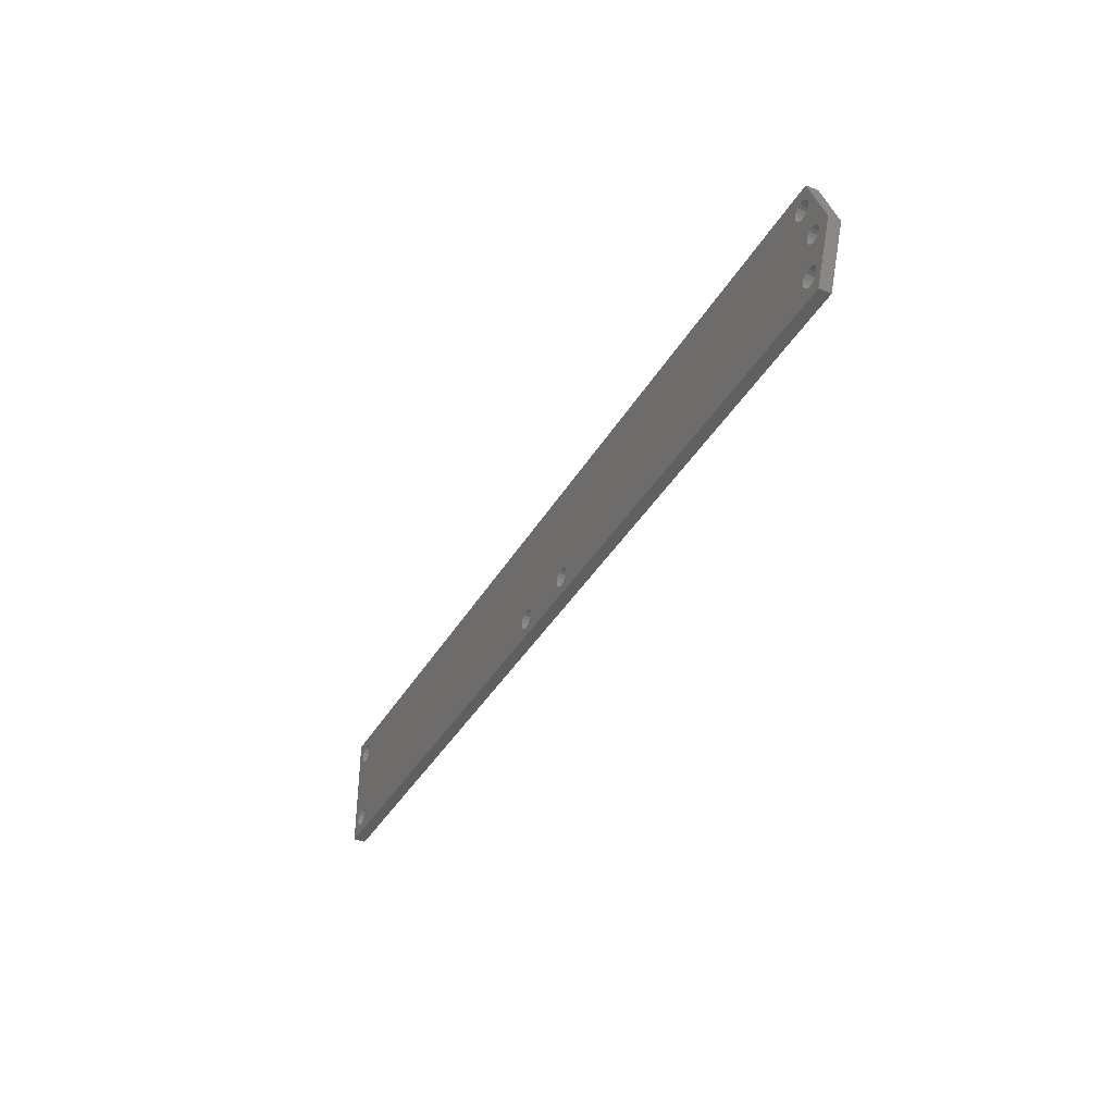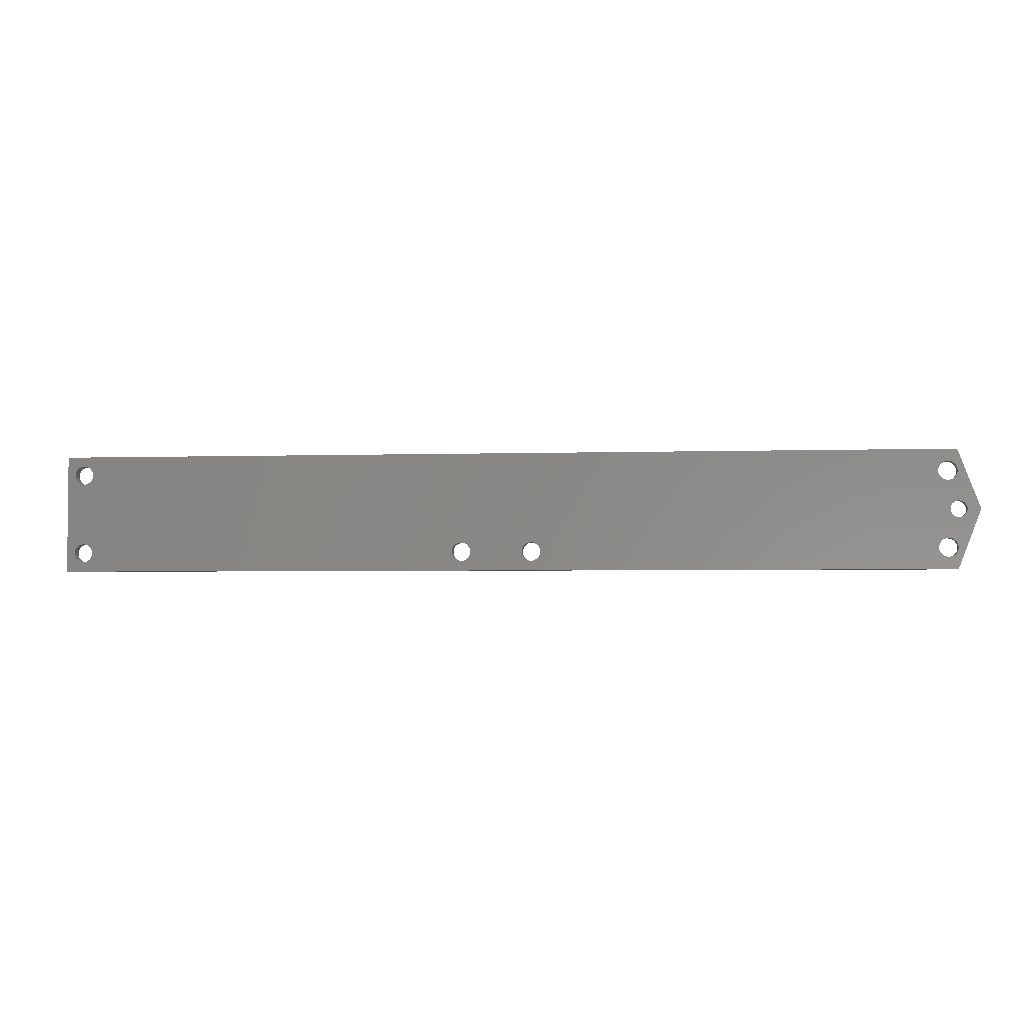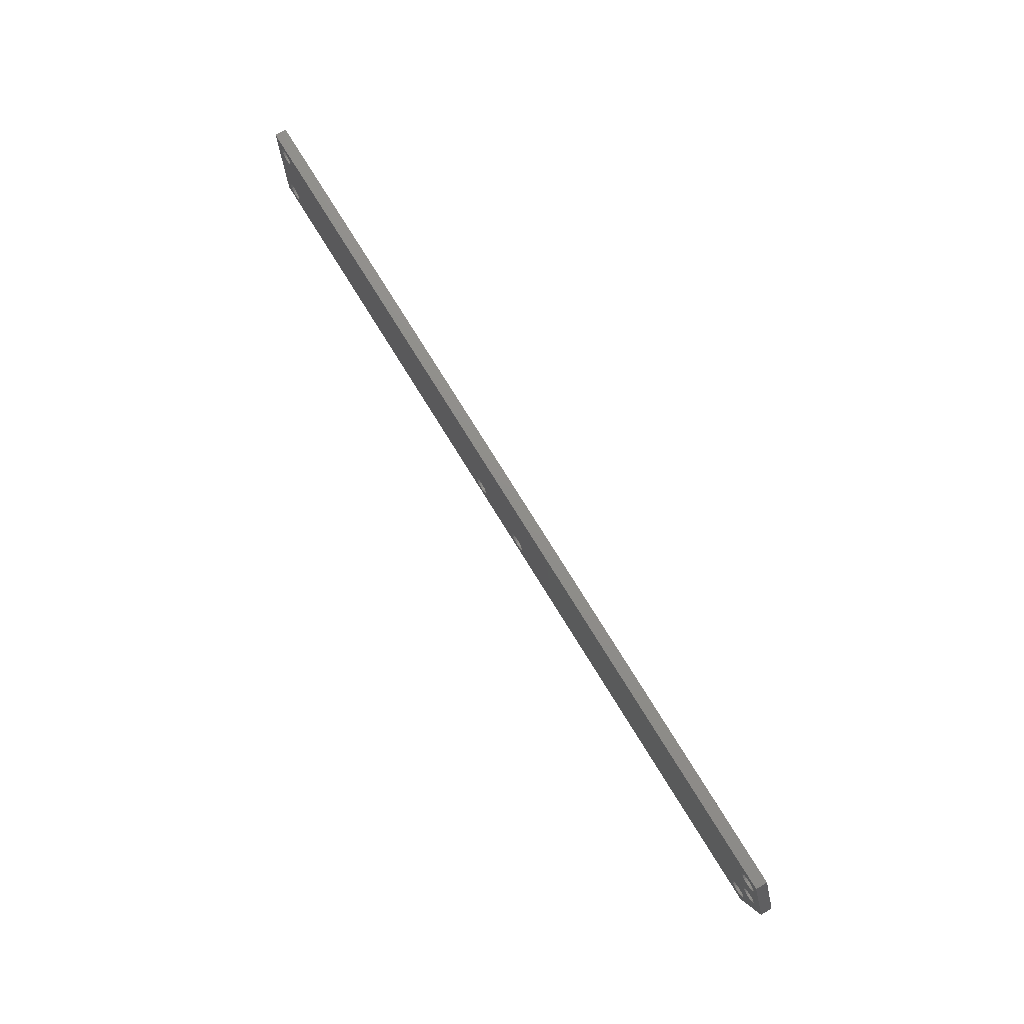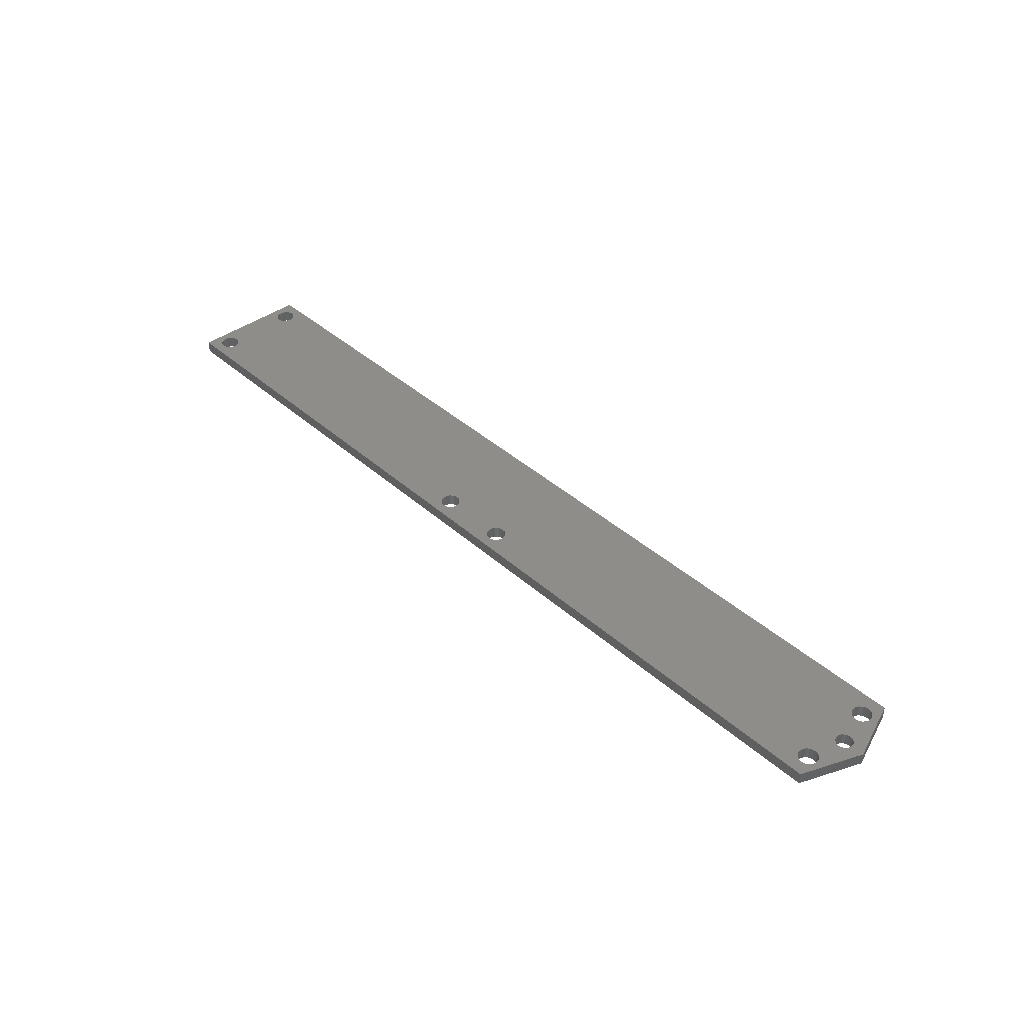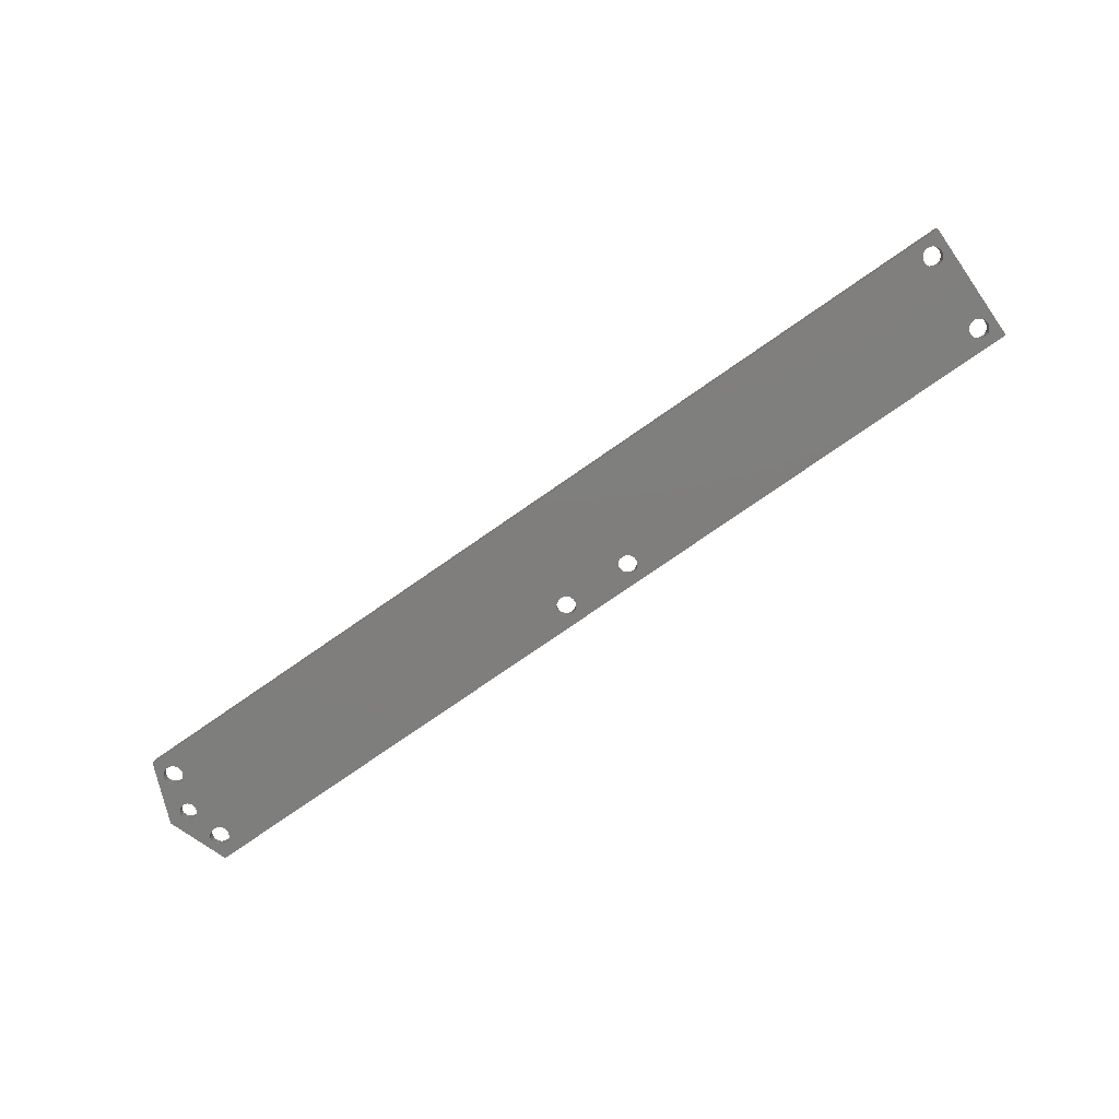
<metadata>
{"format":"stl","ext":"stl","renderer":"f3d","projection":"perspective","resolution":1024,"background":"white","views":[{"elev":-39.0,"azim":62.7,"up":"+Y"},{"elev":-3.3,"azim":6.5,"up":"+Y"},{"elev":73.5,"azim":58.6,"up":"+Y"},{"elev":40.2,"azim":47.5,"up":"+Z"},{"elev":-78.3,"azim":-145.4,"up":"+Z"}]}
</metadata>
<code>
# stl→obj: 234 verts, 500 faces
v 97.83 0 -1.25
v 94.92 -0.7118 -1.25
v 95.08 0 -1.25
v 94.5 -1.3 -1.25
v 93.08 -7.624 -1.25
v 93.16 -8 -1.25
v 93.08 -12.5 -1.25
v 93.08 -8.376 -1.25
v 93.87 -1.664 -1.25
v 93.14 -1.74 -1.25
v 93.08 -1.719 -1.25
v 93.08 -12.5 1.25
v 97.83 0 1.25
v 92.49 -6.514 1.25
v 93.87 -1.664 1.25
v 93.14 -1.74 1.25
v 92.98 -7.187 1.25
v 93.16 -8 1.25
v 91.77 -6.098 1.25
v 92.45 -1.516 1.25
v 90.95 -6.011 1.25
v 91.91 -1.029 1.25
v 90.16 -6.268 1.25
v 91.61 -0.3638 1.25
v 89.54 6.824 1.25
v 91.61 0.3638 1.25
v 90.16 6.268 1.25
v 89.54 -6.824 1.25
v 89.2 7.584 1.25
v 89.2 -7.584 1.25
v 94.92 0.7118 1.25
v 95.08 0 1.25
v 94.5 1.3 1.25
v 92.98 7.187 1.25
v 93.16 8 1.25
v 93.08 12.5 1.25
v 92.98 8.813 1.25
v 92.49 9.486 1.25
v 91.77 9.902 1.25
v 90.95 9.989 1.25
v 88.42 12.5 1.25
v 90.16 9.732 1.25
v 89.2 8.416 1.25
v 88.42 -12.5 1.25
v 89.54 9.176 1.25
v 94.92 -0.7118 1.25
v 94.5 -1.3 1.25
v 92.98 -8.813 1.25
v 92.49 -9.486 1.25
v 91.77 -9.902 1.25
v 90.95 -9.989 1.25
v 90.16 -9.732 1.25
v 89.54 -9.176 1.25
v 89.2 -8.416 1.25
v 93.87 1.664 1.25
v 92.49 6.514 1.25
v 93.14 1.74 1.25
v 91.77 6.098 1.25
v 92.45 1.516 1.25
v 90.95 6.011 1.25
v 91.91 1.029 1.25
v 93.08 12.5 -1.25
v 93.08 7.624 -1.25
v 93.87 1.664 -1.25
v 93.14 1.74 -1.25
v 93.08 1.719 -1.25
v 93.16 8 -1.25
v 94.92 0.7118 -1.25
v 94.5 1.3 -1.25
v 93.08 8.376 -1.25
v 88.42 -12.5 -1.25
v 88.42 12.5 -1.25
v 92.98 -8.813 -1.25
v 92.49 -9.486 -1.25
v 91.77 -9.902 -1.25
v 90.95 -9.989 -1.25
v 90.16 -9.732 -1.25
v 89.2 -7.584 -1.25
v 89.2 -8.416 -1.25
v 89.2 7.584 -1.25
v 89.54 -9.176 -1.25
v 92.98 -7.187 -1.25
v 92.49 -6.514 -1.25
v 91.77 -6.098 -1.25
v 92.45 -1.516 -1.25
v 90.95 -6.011 -1.25
v 91.91 -1.029 -1.25
v 90.16 -6.268 -1.25
v 91.61 -0.3638 -1.25
v 92.98 7.187 -1.25
v 92.49 6.514 -1.25
v 91.77 6.098 -1.25
v 92.45 1.516 -1.25
v 90.95 6.011 -1.25
v 91.91 1.029 -1.25
v 90.16 6.268 -1.25
v 91.61 0.3638 -1.25
v 89.54 -6.824 -1.25
v 89.54 6.824 -1.25
v 92.98 8.813 -1.25
v 92.49 9.486 -1.25
v 91.77 9.902 -1.25
v 90.95 9.989 -1.25
v 90.16 9.732 -1.25
v 89.54 9.176 -1.25
v 89.2 8.416 -1.25
v -97.83 -12.5 -1.25
v -97.83 12.5 1.25
v -97.83 12.5 -1.25
v -97.83 -12.5 1.25
v -92.37 -7.687 1.25
v -90.58 -12.5 1.25
v -92.37 7.687 1.25
v -92.2 -8.5 1.25
v -92.86 7.014 1.25
v -92.86 -7.014 1.25
v -93.58 6.598 1.25
v -93.58 -6.598 1.25
v -94.41 6.511 1.25
v -94.41 -6.511 1.25
v -95.2 6.768 1.25
v -95.2 -6.768 1.25
v -95.82 7.324 1.25
v -95.82 -7.324 1.25
v -96.16 8.084 1.25
v -96.16 -8.084 1.25
v -90.58 12.5 1.25
v -92.2 8.5 1.25
v -92.37 9.313 1.25
v -92.86 9.986 1.25
v -93.58 10.4 1.25
v -94.41 10.49 1.25
v -96.16 8.916 1.25
v -95.82 9.676 1.25
v -95.2 10.23 1.25
v -92.37 -9.313 1.25
v -92.86 -9.986 1.25
v -93.58 -10.4 1.25
v -94.41 -10.49 1.25
v -95.2 -10.23 1.25
v -95.82 -9.676 1.25
v -96.16 -8.916 1.25
v -90.58 12.5 -1.25
v -90.58 -12.5 -1.25
v -92.37 7.687 -1.25
v -92.37 -7.687 -1.25
v -92.2 8.5 -1.25
v -92.86 -7.014 -1.25
v -92.86 7.014 -1.25
v -93.58 -6.598 -1.25
v -93.58 6.598 -1.25
v -94.41 -6.511 -1.25
v -94.41 6.511 -1.25
v -95.2 -6.768 -1.25
v -95.2 6.768 -1.25
v -95.82 -7.324 -1.25
v -95.82 7.324 -1.25
v -96.16 -8.084 -1.25
v -96.16 8.084 -1.25
v -92.2 -8.5 -1.25
v -92.37 -9.313 -1.25
v -92.86 -9.986 -1.25
v -93.58 -10.4 -1.25
v -94.41 -10.49 -1.25
v -96.16 -8.916 -1.25
v -95.82 -9.676 -1.25
v -95.2 -10.23 -1.25
v -92.37 9.313 -1.25
v -92.86 9.986 -1.25
v -93.58 10.4 -1.25
v -94.41 10.49 -1.25
v -95.2 10.23 -1.25
v -95.82 9.676 -1.25
v -96.16 8.916 -1.25
v 6.175 -8.5 1.25
v 6.002 -7.687 1.25
v 5.513 -7.014 1.25
v 4.793 -6.598 1.25
v 3.966 -6.511 1.25
v 2.219 -8.084 1.25
v -8.825 -8.5 1.25
v 2.219 -8.916 1.25
v -8.998 -7.687 1.25
v 2.557 -7.324 1.25
v -9.487 -7.014 1.25
v 3.175 -6.768 1.25
v -10.21 -6.598 1.25
v -11.03 -6.511 1.25
v -12.78 -8.084 1.25
v -12.44 -7.324 1.25
v -11.82 -6.768 1.25
v 6.002 -9.313 1.25
v 5.513 -9.986 1.25
v 4.793 -10.4 1.25
v 3.966 -10.49 1.25
v -8.998 -9.313 1.25
v 2.557 -9.676 1.25
v -9.487 -9.986 1.25
v 3.175 -10.23 1.25
v -10.21 -10.4 1.25
v -11.03 -10.49 1.25
v -12.78 -8.916 1.25
v -12.44 -9.676 1.25
v -11.82 -10.23 1.25
v 6.175 -8.5 -1.25
v 6.002 -9.313 -1.25
v 5.513 -9.986 -1.25
v 4.793 -10.4 -1.25
v 3.966 -10.49 -1.25
v 2.219 -8.916 -1.25
v -8.825 -8.5 -1.25
v 2.219 -8.084 -1.25
v -8.998 -9.313 -1.25
v 2.557 -9.676 -1.25
v -9.487 -9.986 -1.25
v 3.175 -10.23 -1.25
v -10.21 -10.4 -1.25
v -11.03 -10.49 -1.25
v -12.78 -8.916 -1.25
v -12.78 -8.084 -1.25
v -12.44 -9.676 -1.25
v -11.82 -10.23 -1.25
v 6.002 -7.687 -1.25
v 5.513 -7.014 -1.25
v 4.793 -6.598 -1.25
v 3.966 -6.511 -1.25
v -8.998 -7.687 -1.25
v 2.557 -7.324 -1.25
v -9.487 -7.014 -1.25
v 3.175 -6.768 -1.25
v -10.21 -6.598 -1.25
v -11.03 -6.511 -1.25
v -12.44 -7.324 -1.25
v -11.82 -6.768 -1.25
f 1 2 3
f 1 4 2
f 5 4 1
f 5 1 6
f 7 6 1
f 6 7 8
f 4 5 9
f 9 5 10
f 10 5 11
f 12 1 13
f 1 12 7
f 14 15 16
f 15 17 18
f 15 14 17
f 19 16 20
f 21 20 22
f 16 19 14
f 23 22 24
f 25 26 27
f 20 21 19
f 26 25 24
f 22 23 21
f 28 24 25
f 24 28 23
f 29 28 25
f 28 29 30
f 13 31 32
f 13 33 31
f 34 33 13
f 34 13 35
f 36 35 13
f 36 37 35
f 36 38 37
f 36 39 38
f 36 40 39
f 41 40 36
f 40 41 42
f 41 29 43
f 29 41 30
f 44 30 41
f 45 41 43
f 42 41 45
f 46 13 32
f 47 13 46
f 18 47 15
f 47 18 13
f 18 12 13
f 48 12 18
f 49 12 48
f 50 12 49
f 51 12 50
f 44 51 52
f 44 52 53
f 51 44 12
f 54 44 53
f 30 44 54
f 33 34 55
f 56 55 34
f 55 56 57
f 58 57 56
f 57 58 59
f 60 59 58
f 59 60 61
f 61 27 26
f 27 61 60
f 13 62 36
f 62 13 1
f 63 64 65
f 63 65 66
f 64 63 67
f 68 1 3
f 69 1 68
f 67 69 64
f 69 67 1
f 62 67 70
f 67 62 1
f 71 41 72
f 41 71 44
f 7 73 8
f 7 74 73
f 7 75 74
f 7 76 75
f 71 76 7
f 76 71 77
f 71 78 79
f 78 71 80
f 72 80 71
f 81 71 79
f 77 71 81
f 82 11 5
f 83 11 82
f 84 11 83
f 11 84 85
f 86 85 84
f 85 86 87
f 87 88 89
f 88 87 86
f 66 90 63
f 66 91 90
f 92 66 93
f 94 93 95
f 66 92 91
f 96 95 97
f 98 89 88
f 93 94 92
f 89 98 97
f 95 96 94
f 99 97 98
f 97 99 96
f 78 99 98
f 99 78 80
f 100 62 70
f 101 62 100
f 102 62 101
f 103 62 102
f 72 103 104
f 72 104 105
f 103 72 62
f 106 72 105
f 80 72 106
f 44 7 12
f 71 7 44
f 62 41 36
f 62 72 41
f 3 31 68
f 31 3 32
f 24 97 26
f 97 24 89
f 65 55 57
f 55 65 64
f 68 33 69
f 33 68 31
f 4 46 2
f 46 4 47
f 4 15 47
f 15 4 9
f 9 16 15
f 16 9 10
f 64 33 55
f 33 64 69
f 59 66 57
f 93 66 59
f 57 66 65
f 95 59 61
f 59 95 93
f 22 89 24
f 89 22 87
f 11 16 10
f 16 11 20
f 11 85 20
f 26 95 61
f 95 26 97
f 85 22 20
f 22 85 87
f 2 32 3
f 32 2 46
f 100 70 37
f 35 70 67
f 70 35 37
f 29 106 43
f 106 29 80
f 103 39 40
f 39 103 102
f 92 60 58
f 60 92 94
f 102 38 39
f 38 102 101
f 100 38 101
f 38 100 37
f 104 40 42
f 40 104 103
f 105 42 45
f 42 105 104
f 63 35 67
f 34 63 90
f 63 34 35
f 91 58 56
f 58 91 92
f 91 34 90
f 34 91 56
f 25 80 29
f 80 25 99
f 94 27 60
f 27 94 96
f 96 25 27
f 25 96 99
f 43 105 45
f 105 43 106
f 82 5 17
f 18 5 6
f 5 18 17
f 54 78 30
f 78 54 79
f 86 19 21
f 19 86 84
f 74 50 49
f 50 74 75
f 75 51 50
f 51 75 76
f 84 14 19
f 14 84 83
f 82 14 83
f 14 82 17
f 88 21 23
f 21 88 86
f 98 23 28
f 23 98 88
f 53 79 54
f 79 53 81
f 76 52 51
f 52 76 77
f 77 53 52
f 53 77 81
f 30 98 28
f 98 30 78
f 74 48 73
f 48 74 49
f 8 18 6
f 48 8 73
f 8 48 18
f 107 108 109
f 108 107 110
f 111 112 113
f 112 111 114
f 115 111 113
f 115 116 111
f 117 116 115
f 117 118 116
f 119 118 117
f 119 120 118
f 121 120 119
f 121 122 120
f 123 122 121
f 123 124 122
f 125 124 123
f 124 125 126
f 113 127 128
f 127 129 128
f 127 130 129
f 127 131 130
f 127 132 131
f 108 132 127
f 108 125 133
f 125 108 126
f 110 126 108
f 134 108 133
f 135 108 134
f 132 108 135
f 127 113 112
f 136 112 114
f 137 112 136
f 138 112 137
f 139 112 138
f 110 139 140
f 139 110 112
f 141 110 140
f 142 110 141
f 126 110 142
f 112 143 127
f 143 112 144
f 143 108 127
f 108 143 109
f 145 143 146
f 143 145 147
f 148 145 146
f 148 149 145
f 150 149 148
f 150 151 149
f 152 151 150
f 152 153 151
f 154 153 152
f 154 155 153
f 156 155 154
f 156 157 155
f 158 157 156
f 157 158 159
f 146 144 160
f 144 161 160
f 144 162 161
f 144 163 162
f 144 164 163
f 107 164 144
f 107 158 165
f 158 107 159
f 109 159 107
f 166 107 165
f 167 107 166
f 164 107 167
f 144 146 143
f 168 143 147
f 169 143 168
f 170 143 169
f 171 143 170
f 109 171 172
f 171 109 143
f 173 109 172
f 174 109 173
f 159 109 174
f 107 112 110
f 112 107 144
f 147 129 168
f 129 147 128
f 125 174 133
f 174 125 159
f 171 131 132
f 131 171 170
f 149 117 115
f 117 149 151
f 151 119 117
f 119 151 153
f 170 130 131
f 130 170 169
f 168 130 169
f 130 168 129
f 172 132 135
f 132 172 171
f 173 135 134
f 135 173 172
f 123 159 125
f 159 123 157
f 153 121 119
f 121 153 155
f 133 173 134
f 173 133 174
f 149 113 145
f 113 149 115
f 145 128 147
f 128 145 113
f 155 123 121
f 123 155 157
f 160 111 146
f 111 160 114
f 142 158 126
f 158 142 165
f 152 118 120
f 118 152 150
f 162 138 137
f 138 162 163
f 163 139 138
f 139 163 164
f 150 116 118
f 116 150 148
f 146 116 148
f 116 146 111
f 154 120 122
f 120 154 152
f 156 122 124
f 122 156 154
f 141 165 142
f 165 141 166
f 164 140 139
f 140 164 167
f 167 141 140
f 141 167 166
f 126 156 124
f 156 126 158
f 162 136 161
f 136 162 137
f 161 114 160
f 114 161 136
f 144 127 143
f 127 144 112
f 41 175 44
f 41 176 175
f 41 177 176
f 41 178 177
f 41 179 178
f 180 181 182
f 183 180 184
f 185 184 186
f 187 186 179
f 127 179 41
f 180 183 181
f 184 185 183
f 186 187 185
f 179 188 187
f 112 189 127
f 190 127 189
f 191 127 190
f 188 127 191
f 179 127 188
f 192 44 175
f 193 44 192
f 194 44 193
f 195 44 194
f 196 182 181
f 182 196 197
f 198 197 196
f 197 198 199
f 200 199 198
f 199 200 195
f 201 195 200
f 195 201 44
f 189 112 202
f 202 112 203
f 203 112 204
f 201 112 44
f 204 112 201
f 44 72 41
f 72 44 71
f 71 205 72
f 71 206 205
f 71 207 206
f 71 208 207
f 71 209 208
f 210 211 212
f 213 210 214
f 215 214 216
f 217 216 209
f 210 213 211
f 214 215 213
f 216 217 215
f 218 209 71
f 209 218 217
f 219 144 220
f 221 144 219
f 222 144 221
f 218 144 222
f 144 218 71
f 223 72 205
f 224 72 223
f 225 72 224
f 226 72 225
f 227 212 211
f 212 227 228
f 229 228 227
f 228 229 230
f 231 230 229
f 230 231 226
f 232 226 231
f 143 226 232
f 143 220 144
f 220 143 233
f 233 143 234
f 234 143 232
f 226 143 72
f 144 44 112
f 44 144 71
f 72 127 41
f 127 72 143
f 205 176 223
f 176 205 175
f 182 212 180
f 212 182 210
f 226 178 179
f 178 226 225
f 207 194 193
f 194 207 208
f 208 195 194
f 195 208 209
f 225 177 178
f 177 225 224
f 223 177 224
f 177 223 176
f 230 179 186
f 179 230 226
f 228 186 184
f 186 228 230
f 197 210 182
f 210 197 214
f 209 199 195
f 199 209 216
f 216 197 199
f 197 216 214
f 180 228 184
f 228 180 212
f 207 192 206
f 192 207 193
f 206 175 205
f 175 206 192
f 211 183 227
f 183 211 181
f 202 220 189
f 220 202 219
f 232 187 188
f 187 232 231
f 215 200 198
f 200 215 217
f 217 201 200
f 201 217 218
f 231 185 187
f 185 231 229
f 227 185 229
f 185 227 183
f 234 188 191
f 188 234 232
f 189 233 190
f 233 189 220
f 233 191 190
f 191 233 234
f 203 219 202
f 219 203 221
f 218 204 201
f 204 218 222
f 222 203 204
f 203 222 221
f 215 196 213
f 196 215 198
f 213 181 211
f 181 213 196

</code>
